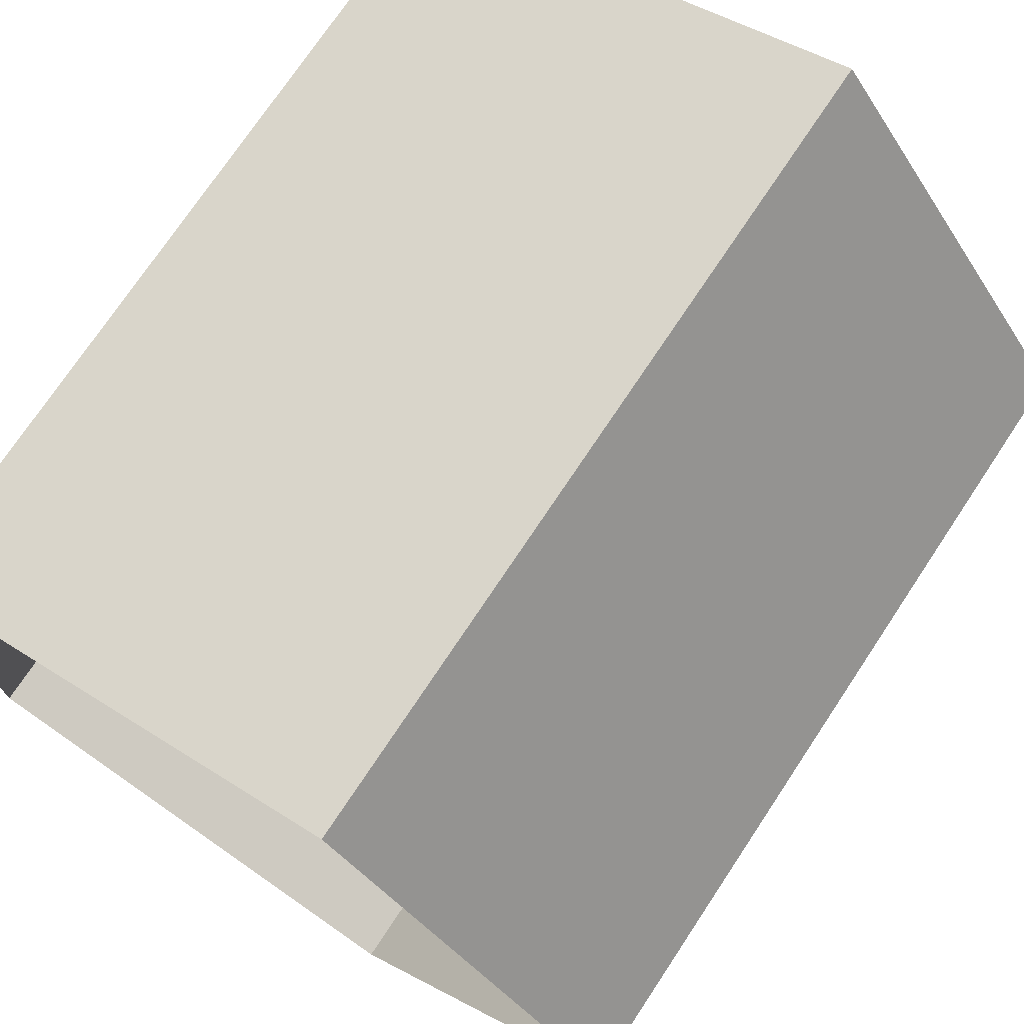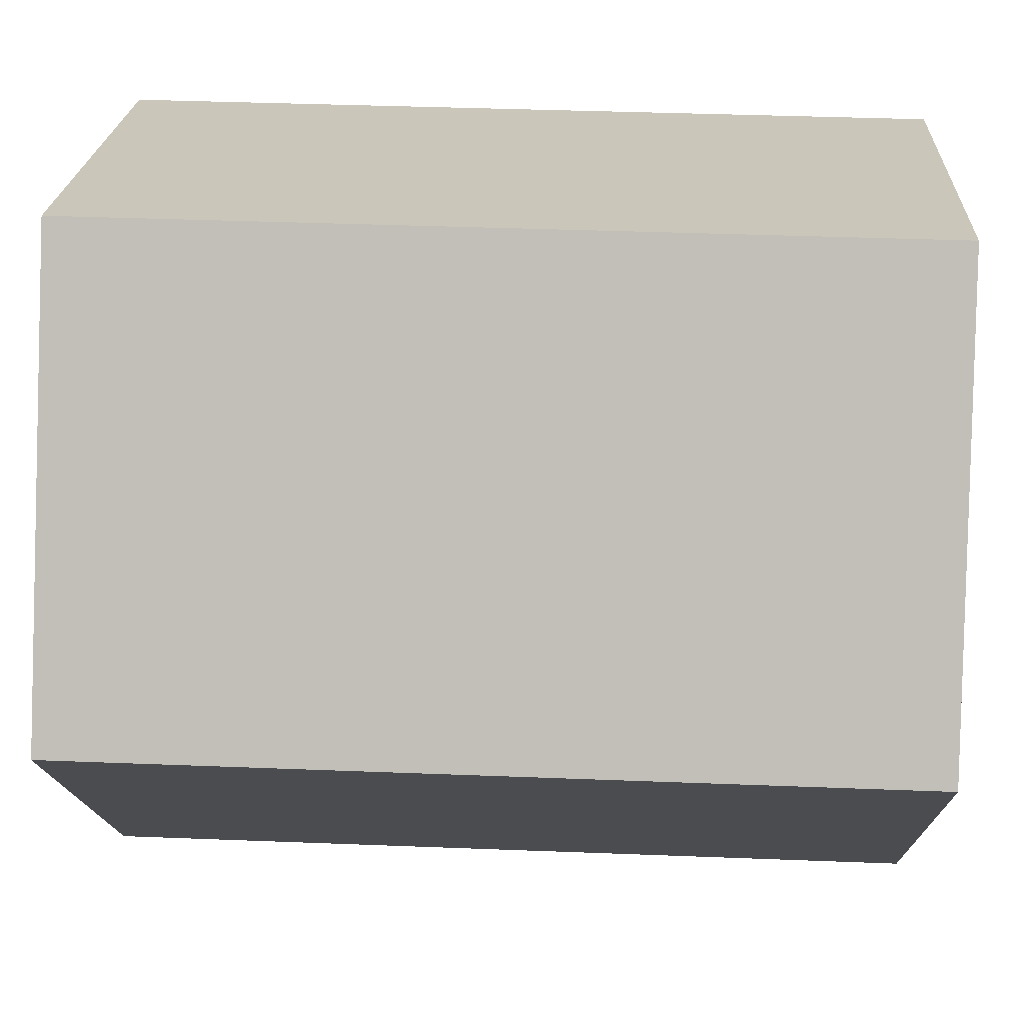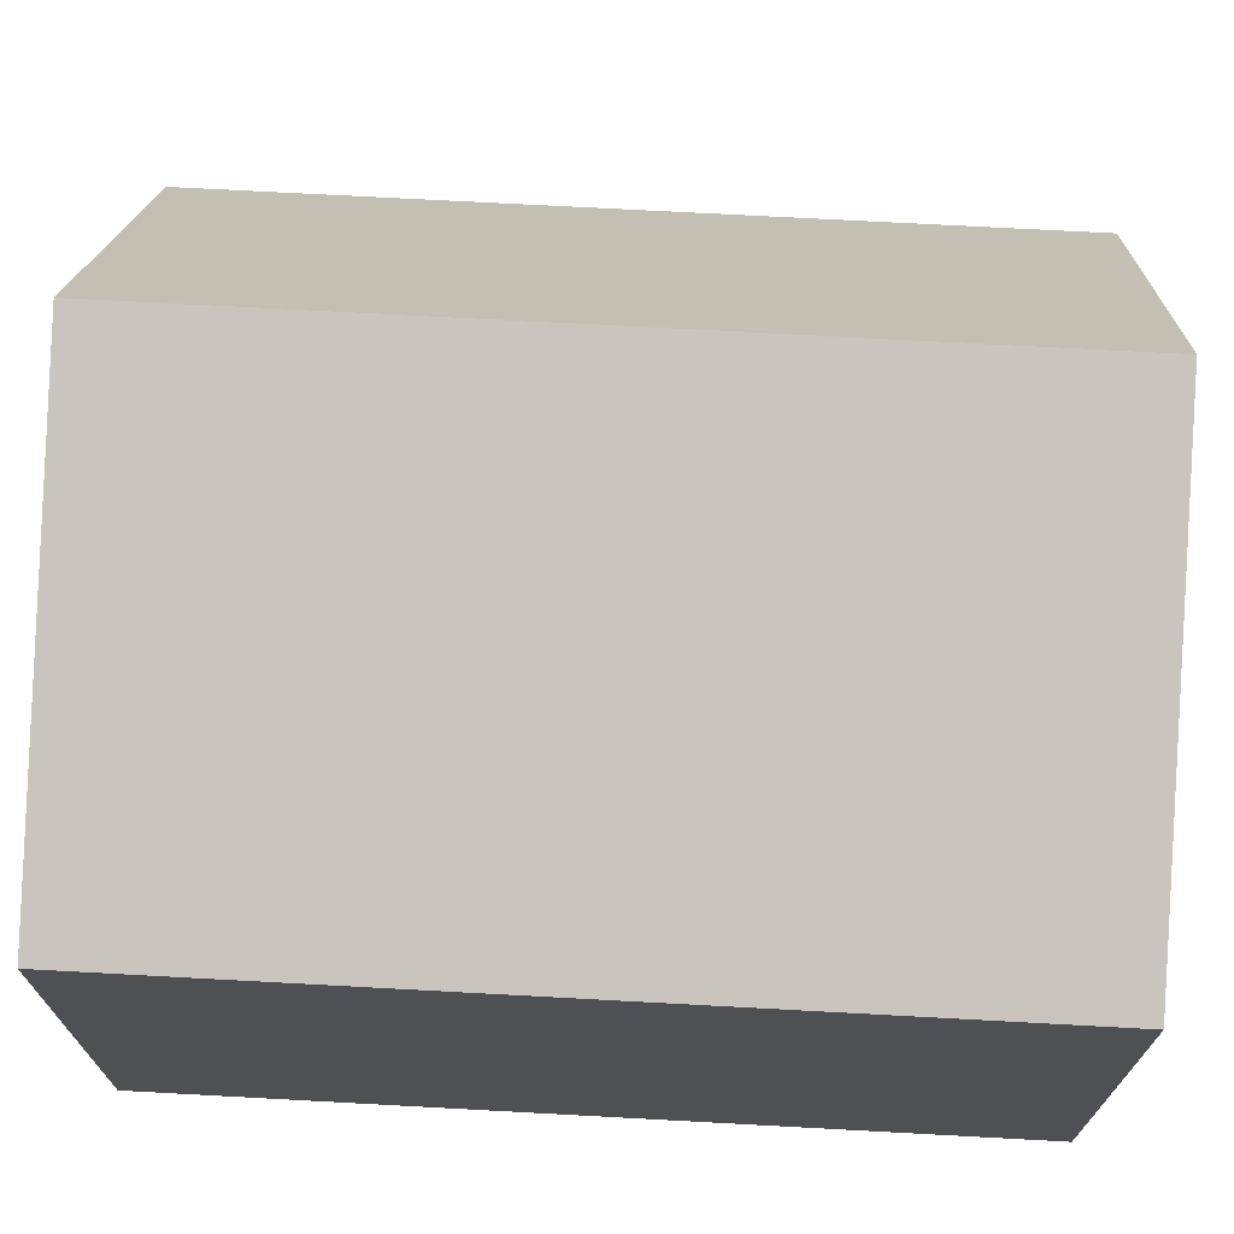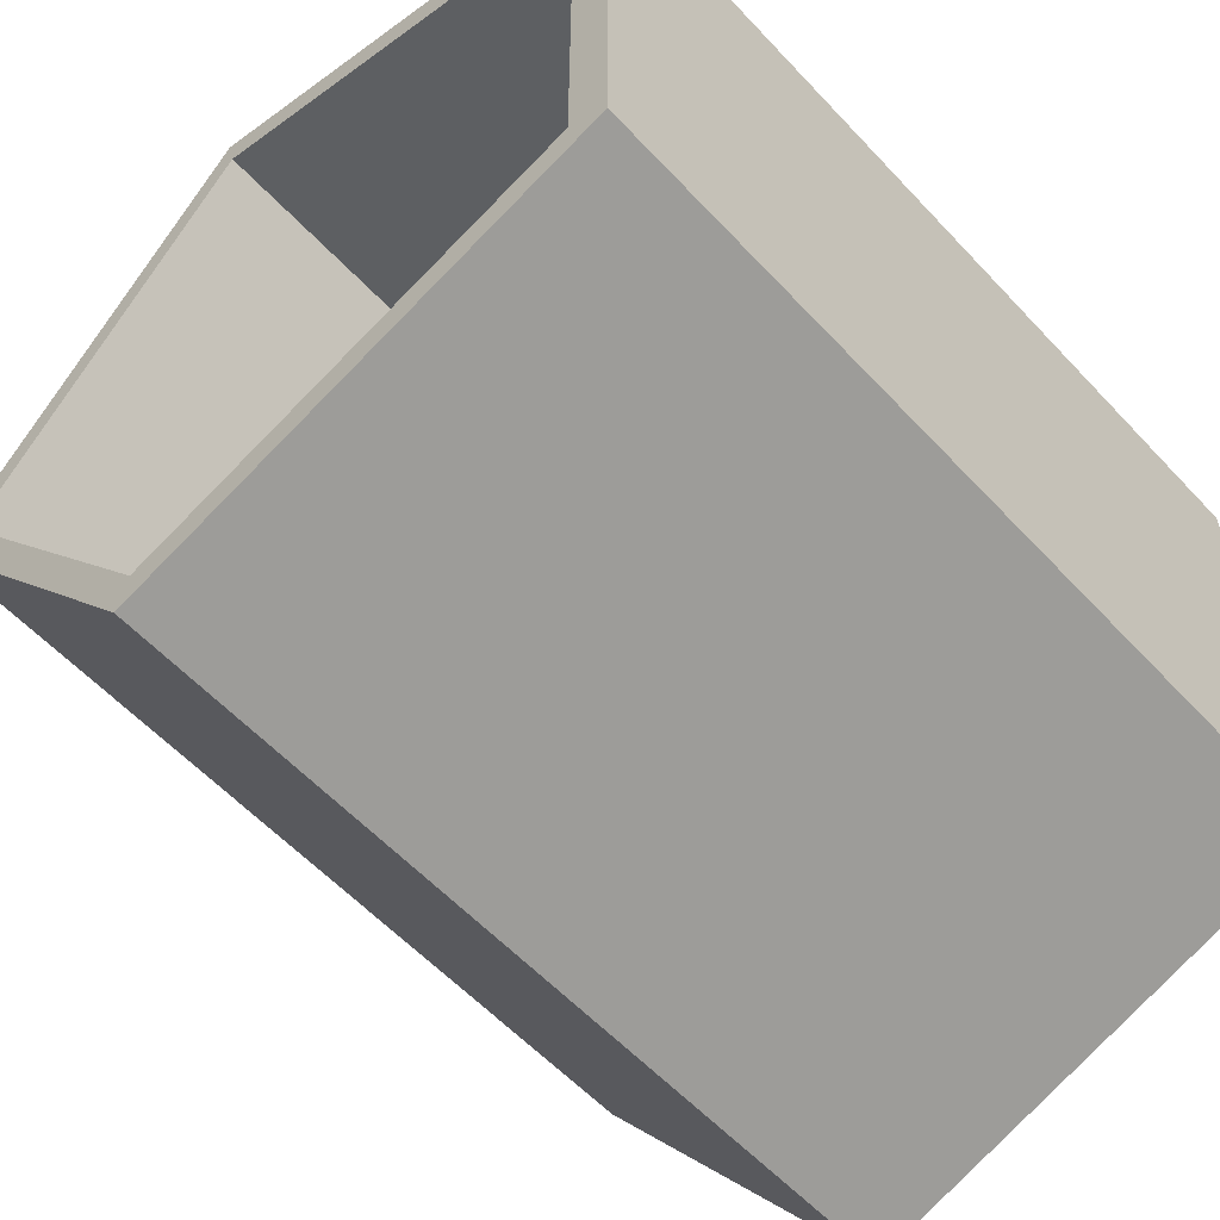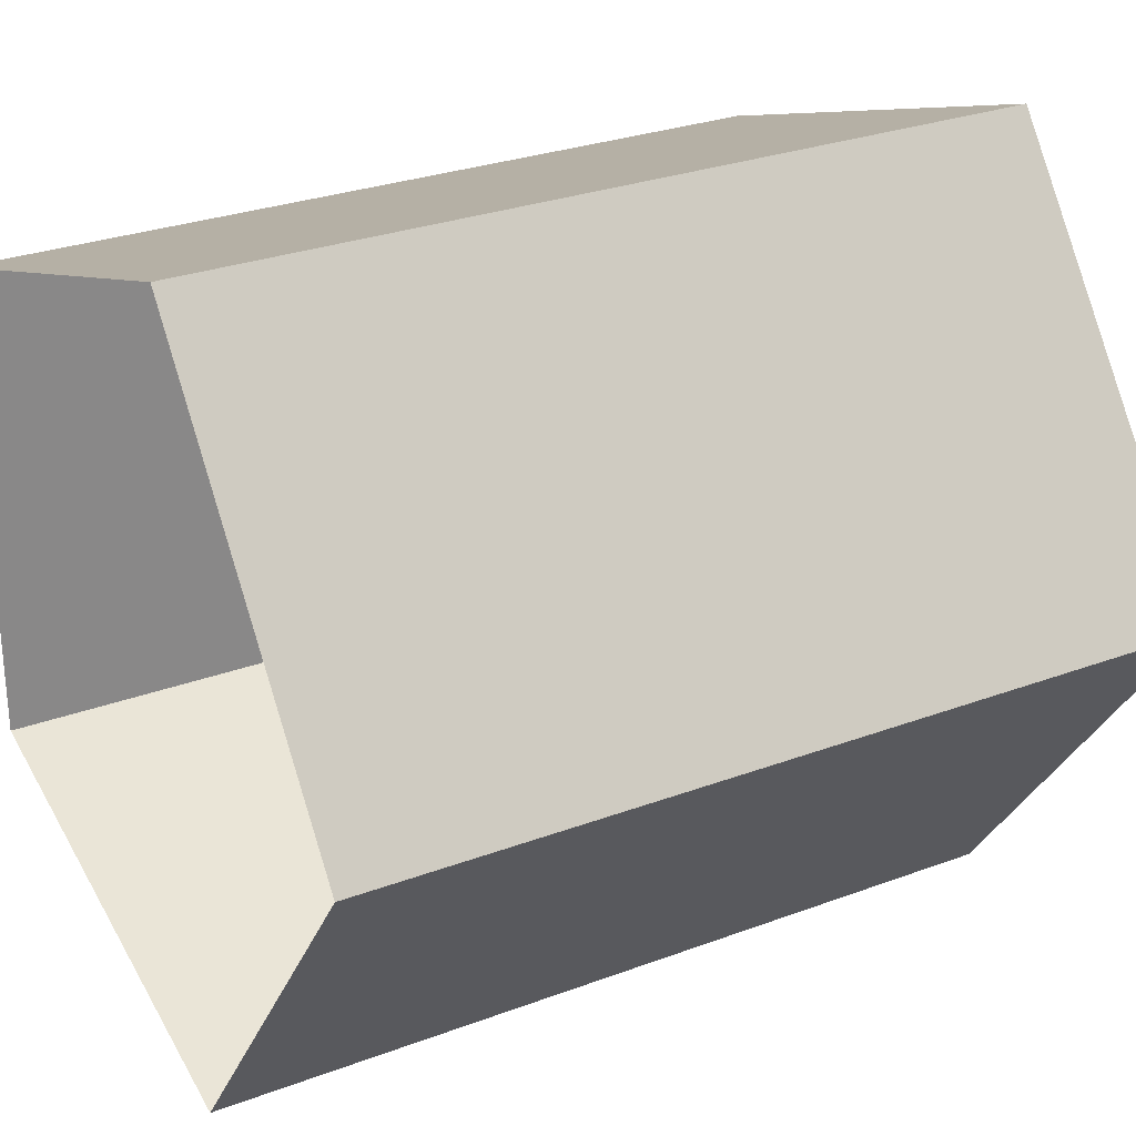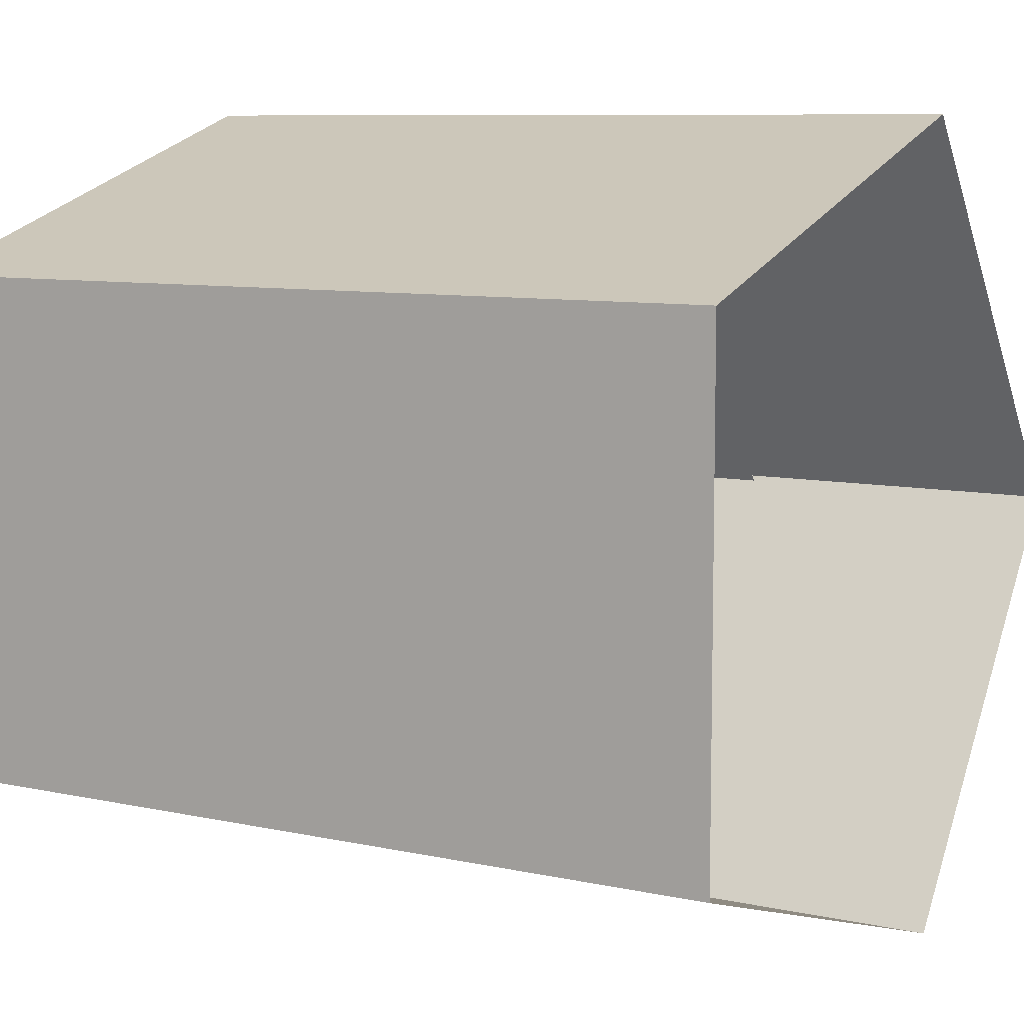
<metadata>
{"format":"obj","ext":"obj","renderer":"f3d","projection":"perspective","resolution":1024,"background":"white","views":[{"elev":73.7,"azim":33.6,"up":"+Z"},{"elev":39.0,"azim":92.8,"up":"+Z"},{"elev":71.2,"azim":-86.9,"up":"+Z"},{"elev":-57.7,"azim":-137.7,"up":"+Z"},{"elev":27.9,"azim":60.2,"up":"+Z"},{"elev":8.4,"azim":-58.9,"up":"+Z"}]}
</metadata>
<code>
g default
v 0.309 2 -0.9511
v -0.809 2 -0.5878
v -0.809 2 0.5878
v 0.309 2 0.9511
v 1 2 -0
v 0.2878 2 -0.8566
v -0.7191 2 -0.5294
v -0.7191 2 0.5294
v 0.2878 2 0.8566
v 0.9101 2 -0
v 0.309 0 -0.9511
v -0.809 0 -0.5878
v -0.809 0 0.5878
v 0.309 0 0.9511
v 1 0 -0
v -0.7191 0.7472 -0.5294
v 0.2878 0.7472 -0.8566
v -0.7191 0.7472 0.5294
v 0.2878 0.7472 0.8566
v 0.9101 0.7472 -0
g polySurface1 pCylinder1
f 11 12 2 1
f 12 13 3 2
f 13 14 4 3
f 14 15 5 4
f 15 11 1 5
f 1 2 7 6
f 2 3 8 7
f 3 4 9 8
f 4 5 10 9
f 5 1 6 10
f 6 7 16 17
f 7 8 18 16
f 8 9 19 18
f 9 10 20 19
f 10 6 17 20

</code>
